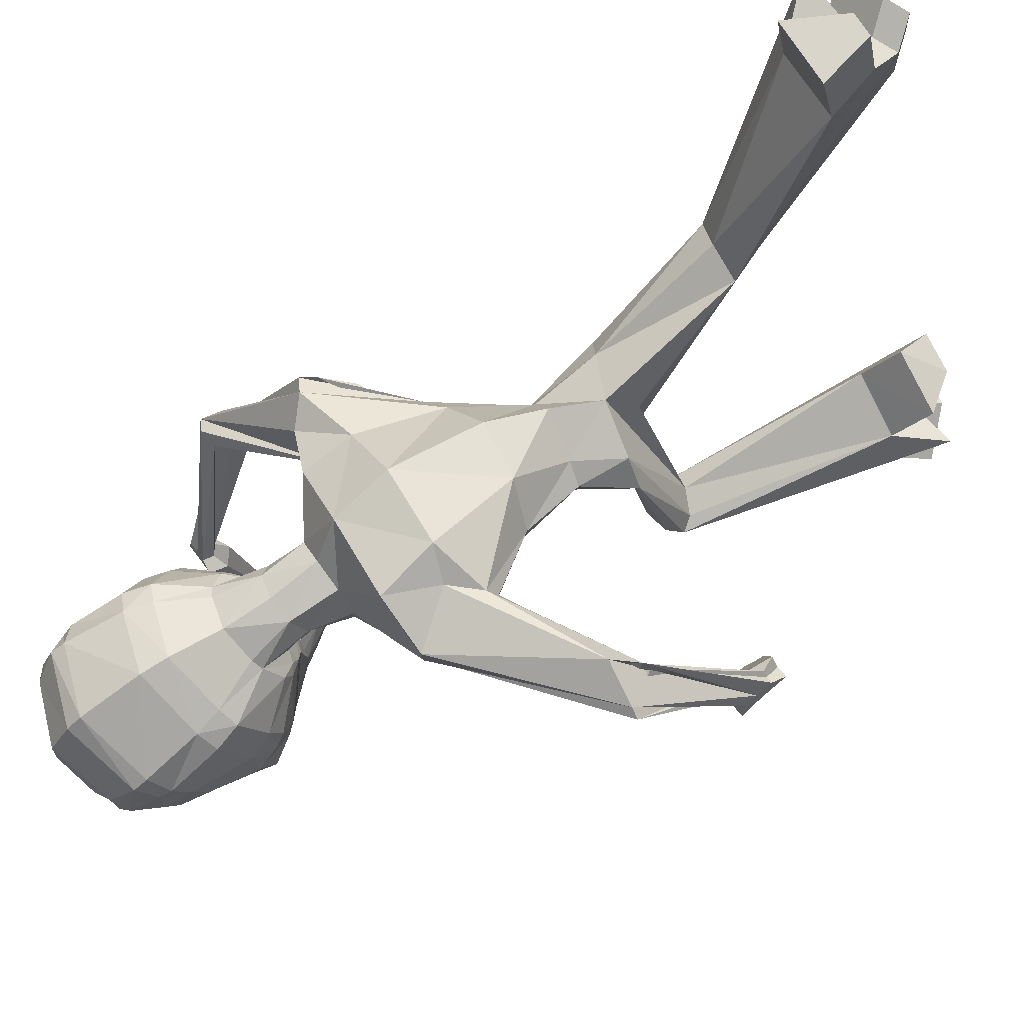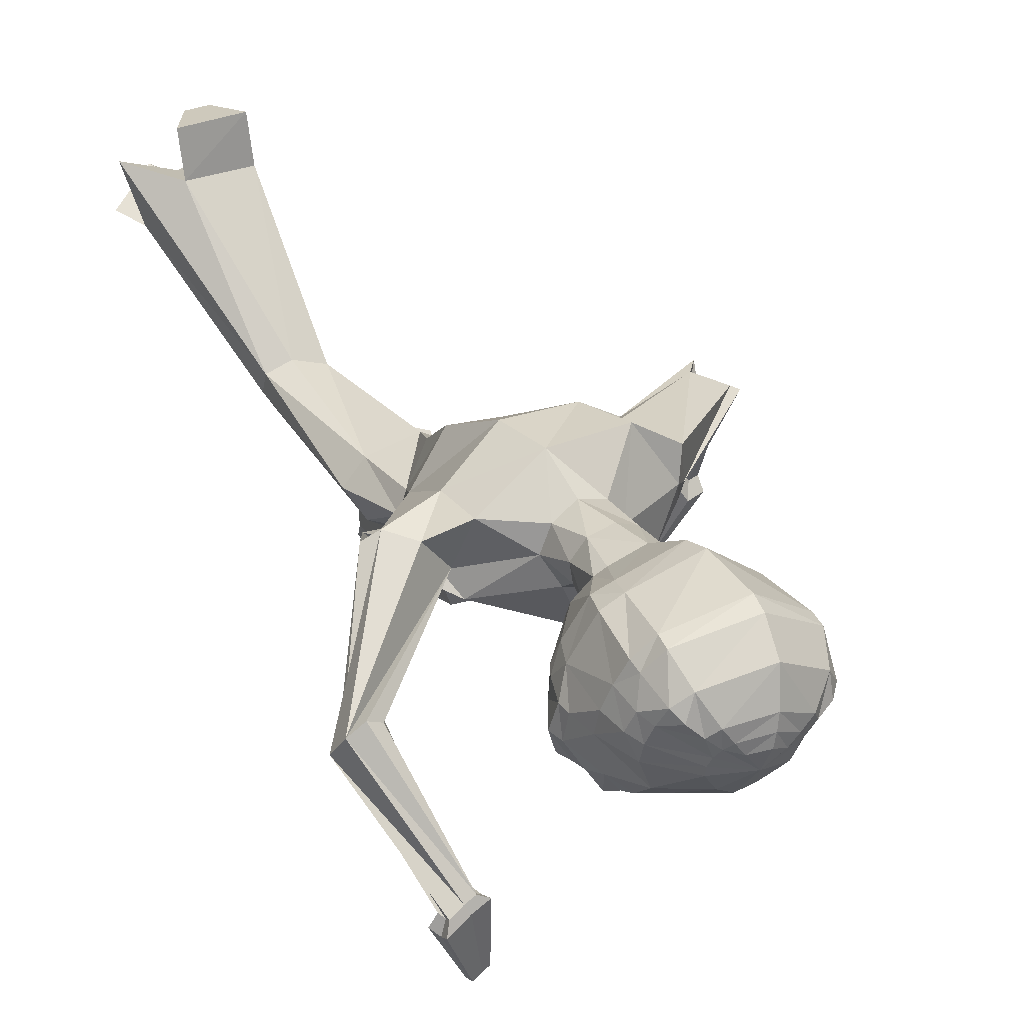
<metadata>
{"format":"obj","ext":"obj","renderer":"f3d","projection":"perspective","resolution":1024,"background":"white","views":[{"elev":74.1,"azim":-114.6,"up":"+Z"},{"elev":13.2,"azim":156.9,"up":"+Z"}]}
</metadata>
<code>
o Cube
v -1.095 9.64 -1.266
v -1.475 9.309 -1.101
v -1.568 9.165 -1.017
v -1.587 8.881 -0.9039
v -1.515 8.356 -0.6479
v -1.391 8.128 -0.5221
v -1.012 7.786 -0.3113
v -1.063 9.592 -1.364
v -1.416 9.191 -1.287
v -1.541 8.763 -1.145
v -1.568 8.48 -1.034
v -1.57 8.34 -0.9758
v -1.465 8.101 -0.8273
v -1.391 8.004 -0.7471
v -0.9929 7.708 -0.4537
v -0.8973 7.662 -0.3873
v -0.7765 7.646 -0.3241
v -1.515 8.345 -1.314
v -1.537 8.18 -1.262
v -1.373 7.967 -1.071
v -1.295 7.883 -0.9703
v -0.8564 7.595 -0.5022
v -1.143 9.042 -1.599
v -1.259 8.582 -1.584
v -1.319 8.42 -1.578
v -1.325 8.252 -1.544
v -1.347 8.063 -1.513
v -1.207 7.867 -1.281
v -1.117 7.787 -1.164
v -0.7719 7.545 -0.6057
v -0.825 9.48 -1.547
v -0.9653 9.001 -1.687
v -1.018 8.701 -1.759
v -1.037 8.548 -1.774
v -1.076 8.377 -1.819
v -1.034 8.238 -1.668
v -1.009 8.086 -1.615
v -0.9948 7.954 -1.522
v -0.9564 7.83 -1.442
v -0.903 7.708 -1.345
v -0.8513 7.599 -1.22
v -0.8091 7.526 -1.078
v -0.7754 7.502 -0.9436
v -0.7255 7.51 -0.8128
v -0.6514 7.513 -0.6799
v -0.5894 7.527 -0.5452
v -0.672 8.509 -1.807
v -0.5567 8.137 -1.767
v -0.688 7.996 -1.656
v -0.6495 7.658 -1.483
v -0.6298 7.493 -1.367
v -0.6301 7.354 -1.214
v -0.5829 7.287 -1.035
v -0.5358 7.292 -0.8608
v -0.6192 9.478 -1.611
v -0.4407 8.175 -1.83
v -0.368 7.607 -1.625
v -0.3462 7.424 -1.461
v -0.2927 6.985 -1.11
v -0.2882 6.921 -0.8655
v -0.3365 7.26 -0.6954
v -0.364 7.409 -0.5476
v -0.3059 8.561 -1.802
v -0.3201 8.169 -1.763
v -0.1599 8.066 -1.647
v -0.1118 7.727 -1.476
v -0.09511 7.565 -1.356
v -0.06177 7.431 -1.205
v -0.09615 7.352 -1.027
v -0.1458 7.345 -0.8544
v -0.4237 9.535 -1.539
v -0.1579 9.109 -1.674
v -0.02552 8.835 -1.742
v 0.03388 8.692 -1.756
v 0.1179 8.538 -1.799
v 0.109 8.392 -1.649
v 0.1239 8.238 -1.596
v 0.1451 8.105 -1.504
v 0.1372 7.975 -1.425
v 0.1134 7.844 -1.329
v 0.08822 7.725 -1.205
v 0.06122 7.642 -1.063
v 0.03087 7.611 -0.9303
v -0.02395 7.604 -0.8011
v -0.1001 7.583 -0.6692
v -0.1703 7.578 -0.5394
v -0.6706 9.821 -1.32
v -0.00063 9.196 -1.58
v 0.2316 8.781 -1.557
v 0.3324 8.642 -1.55
v 0.3823 8.482 -1.515
v 0.4526 8.305 -1.483
v 0.3629 8.077 -1.256
v 0.2919 7.977 -1.141
v 0.005046 7.649 -0.5928
v 0.5331 8.62 -1.28
v 0.5958 8.467 -1.226
v 0.4882 8.217 -1.04
v 0.4329 8.115 -0.9416
v 0.06927 7.718 -0.488
v -0.2315 9.701 -1.348
v 0.2132 9.411 -1.26
v 0.4408 9.029 -1.111
v 0.5392 8.763 -0.9991
v 0.5763 8.629 -0.9398
v 0.5325 8.37 -0.7936
v 0.4853 8.257 -0.7156
v 0.1706 7.862 -0.4349
v 0.08189 7.79 -0.3764
v -0.03168 7.736 -0.321
v -0.2157 9.759 -1.251
v 0.2327 9.539 -1.073
v 0.3592 9.426 -0.9841
v 0.4465 9.154 -0.8701
v 0.5092 8.629 -0.6138
v 0.4449 8.375 -0.4912
v 0.1593 7.94 -0.2991
v -0.2378 9.824 -1.158
v 0.2033 9.671 -0.8858
v 0.3118 9.554 -0.7867
v 0.3922 9.282 -0.6277
v -0.2866 9.893 -1.078
v -0.124 9.901 -0.9633
v 0.04679 9.893 -0.8291
v 0.1552 9.82 -0.7022
v 0.2707 9.529 -0.4759
v 0.3099 9.417 -0.3884
v 0.3215 8.855 -0.1313
v 0.2727 8.575 -0.06777
v 0.008309 8.064 -0.06445
v -0.4771 9.924 -1.137
v -0.3646 9.955 -1.017
v -0.2367 9.978 -0.8742
v -0.02637 9.907 -0.5646
v 0.109 9.682 -0.2567
v 0.1177 9.532 -0.1746
v 0.1146 8.914 0.01835
v 0.07152 8.62 0.04606
v -0.1039 8.104 0.02305
v -0.696 9.975 -1.098
v -0.705 10.02 -0.9463
v -0.7114 10.05 -0.7709
v -0.7152 10.02 -0.3647
v -0.6918 9.799 -0.01508
v -0.6715 9.642 0.1064
v -0.5862 8.984 0.3368
v -0.5465 8.688 0.3428
v -0.4702 8.129 0.195
v -0.8895 9.867 -1.143
v -1.01 9.865 -1.027
v -1.145 9.853 -0.8899
v -1.341 9.729 -0.5871
v -1.415 9.474 -0.2854
v -1.391 9.326 -0.2002
v -1.234 8.733 -0.003515
v -1.115 8.46 0.02559
v -0.8143 8.008 0.026
v -1.067 9.785 -1.091
v -1.229 9.75 -0.9823
v -1.395 9.697 -0.8543
v -1.485 9.598 -0.7308
v -1.528 9.287 -0.5061
v -1.536 9.166 -0.4195
v -1.41 8.622 -0.1615
v -1.293 8.365 -0.09427
v -0.9084 7.944 -0.06176
v -1.093 9.707 -1.172
v -1.488 9.444 -0.9141
v -1.564 9.302 -0.8181
v -1.573 9.017 -0.6609
v -0.4911 7.002 -0.4609
v -0.3692 7.311 -0.3943
v -0.1552 7.068 -0.4082
v -0.1141 7.387 -0.2991
v 0.05591 7.049 -0.1056
v -0.02112 7.513 -0.06887
v -0.02348 7.128 0.188
v -0.1436 7.611 0.1616
v -0.2892 7.093 0.3772
v -0.4066 7.622 0.2711
v -0.6086 7.027 0.3314
v -0.6664 7.551 0.201
v -0.8045 6.972 0.06897
v -0.7565 7.423 -0.05419
v -0.7584 6.962 -0.2602
v -0.6335 7.324 -0.2945
v -0.5528 6.632 -0.9364
v 0.5519 6.522 -0.5858
v 0.7269 6.37 -0.3358
v 0.5928 6.868 0.2301
v -0.1025 6.82 0.7939
v -0.9755 6.734 0.9395
v -1.535 6.577 0.2939
v -1.319 6.55 -0.2961
v -0.3985 5.975 -0.8536
v 0.6147 6.063 -0.4776
v 0.6933 6.32 0.3792
v 0.08086 6.197 0.9469
v -0.7423 6.108 1.035
v -2.819 5.107 0.8619
v -1.033 5.951 -0.2095
v -0.3177 5.281 -0.5271
v 0.4332 5.372 -0.4084
v 0.8608 5.521 -0.1127
v 0.6344 5.377 0.1607
v 0.1923 5.191 0.7195
v -0.4198 5.171 0.7565
v -0.8333 5.22 0.3861
v -0.7625 5.222 -0.09331
v -0.2066 4.619 -0.4254
v 0.2121 4.612 -0.411
v 0.442 4.595 -0.246
v 0.3628 4.585 -0.000785
v 0.1374 4.555 0.4689
v -0.3558 4.561 0.2633
v -0.5757 4.567 0.1163
v -0.5137 4.591 -0.1459
v -0.04077 3.974 -0.6598
v 0.4943 3.852 -0.4473
v 0.7284 3.807 -0.1133
v 0.5195 3.883 0.1922
v 0.001026 4.031 0.4285
v -0.5477 4.042 0.2177
v -0.783 4.018 -0.08175
v -0.5642 4.008 -0.422
v -0.1018 3.689 -0.2914
v -0.0953 3.713 0.1046
v -0.6806 3.419 -1.224
v -0.9487 3.494 -1.259
v -1.067 3.609 -1.326
v -0.9699 3.764 -1.328
v -0.7178 3.852 -1.367
v -0.5027 3.484 -1.354
v -0.5217 3.503 -1.504
v -0.5416 1.515 -0.4372
v -1.182 1.475 -0.6407
v -1.427 0.9217 -0.8433
v -1.263 1.336 -1.32
v -0.6764 1.36 -1.684
v -0.3918 1.107 -0.7803
v -0.8056 1.085 -0.8237
v -0.9113 1.062 -0.9349
v -0.8347 1.04 -1.079
v -0.4415 1.029 -1.216
v -1.556 6.599 0.6708
v -1.72 6.318 0.2483
v -1.616 6.393 0.09251
v -1.087 6.165 0.8246
v -1.251 5.839 0.3088
v -1.292 5.837 0.8042
v -1.345 5.742 0.6538
v -1.298 5.714 0.4545
v -2.929 5.107 0.8141
v -2.71 4.965 0.6494
v -2.367 5.137 1.034
v -2.553 4.801 0.7419
v -2.535 4.882 1.1
v -2.547 4.911 0.9491
v -2.463 4.934 0.9082
v -3.052 3.994 -0.2729
v -2.937 4.016 -0.3178
v -2.854 4.039 -0.2167
v -3.014 3.869 -0.2258
v -2.857 3.904 -0.1811
v -2.968 3.696 -0.1848
v -2.896 3.71 -0.2132
v -2.844 3.724 -0.1494
v 0.8352 6.201 -0.3889
v 0.8335 6.381 -0.4433
v 0.6786 6.527 -0.2822
v 1.318 6.009 -0.2065
v 1.161 7.858 -2.704
v 1.056 6.77 0.04597
v 1.452 6.367 0.07938
v 1.533 6.521 0.03579
v 1.357 6.578 0.1451
v 1.657 7.285 -1.237
v 1.685 7.481 -1.312
v 1.865 7.548 -1.257
v 1.689 7.06 -1.374
v 2.034 7.497 -1.406
v 1.967 7.094 -1.601
v 1.984 7.217 -1.648
v 2.098 7.259 -1.613
v 1.069 7.916 -2.78
v 1.067 8.039 -2.757
v 1.264 7.914 -2.78
v 0.83 7.5 -3.574
v 1.189 8.058 -2.822
v 1.396 7.971 -2.895
v 1.338 8.007 -2.943
v 1.337 8.085 -2.928
v 0.8402 2.19 0.3567
v 1.06 2.363 0.6099
v 1.08 2.538 0.8216
v 0.8124 2.569 0.9557
v 0.4225 2.523 0.8782
v 0.6936 2.105 0.7442
v 0.592 2.288 0.9099
v 1.315 0.5853 1.963
v 1.868 1.054 2.186
v 2.16 1.194 2.872
v 1.598 1.638 2.692
v 0.8399 1.56 2.809
v 1.241 0.6713 2.55
v 1.441 0.8411 2.631
v 1.488 0.9909 2.733
v 1.344 1.053 2.814
v 1.074 1.033 2.864
v -3.098 4.042 -0.4417
v -2.9 4.08 -0.5193
v -2.757 4.119 -0.3447
v -3.033 3.826 -0.3605
v 1.079 7.733 -2.728
v -2.762 3.887 -0.2834
v -2.954 3.527 -0.2898
v -2.829 3.552 -0.3387
v -2.739 3.576 -0.2288
v -2.664 3.629 -1.283
v -2.593 3.643 -1.311
v -2.542 3.657 -1.248
v -2.641 3.551 -1.254
v -2.585 3.562 -1.276
v -2.544 3.573 -1.226
v -2.613 3.444 -1.229
v -2.568 3.453 -1.246
v -2.536 3.462 -1.207
v 0.9281 7.827 -2.852
v 0.9254 8.028 -2.813
v 1.246 7.825 -2.852
v -1.369 0.9895 -1.51
v 1.124 8.06 -2.92
v 1.462 7.917 -3.039
v 1.367 7.976 -3.117
v 1.365 8.103 -3.093
v 0.7689 7.539 -3.624
v 0.7678 7.62 -3.608
v 0.8975 7.538 -3.624
v 0.8489 7.568 -3.664
v 0.8481 7.633 -3.652
v 0.985 7.575 -3.7
v 0.9466 7.599 -3.731
v 0.9459 7.65 -3.722
v -0.7847 0.9532 -1.831
v -0.9405 0.6927 -1.269
v -0.5473 0.682 -1.406
v 1.564 0.3668 2.108
v 2.117 0.8359 2.331
v 1.49 0.4528 2.696
v 1.69 0.6227 2.776
v -0.6051 1.182 -0.02414
v -1.246 1.129 -0.2027
v -0.4553 0.774 -0.3672
v -0.8691 0.7525 -0.4107
v 1.691 1.71 3.23
v 0.947 1.656 3.366
v 1.437 1.125 3.352
v 1.167 1.105 3.402
f 10 11 4
f 11 12 5
f 12 19 20
f 12 11 18
f 26 18 25
f 100 108 109
f 13 20 21
f 18 10 24
f 30 22 21
f 15 22 16
f 6 14 15
f 19 18 26
f 21 20 28
f 46 62 172
f 29 28 39
f 38 28 27
f 25 35 36
f 45 30 44
f 23 32 33
f 41 29 40
f 72 73 63
f 43 29 42
f 79 78 93
f 26 36 37
f 17 22 46
f 24 34 35
f 44 30 43
f 73 72 88
f 29 41 42
f 17 46 186
f 38 49 39
f 43 53 54
f 41 51 52
f 65 79 66
f 37 48 49
f 40 39 50
f 42 52 53
f 41 40 50
f 66 79 80
f 39 28 38
f 51 50 57
f 65 56 64
f 174 86 110
f 76 77 64
f 54 53 59
f 57 50 56
f 79 65 78
f 36 56 48
f 52 58 59
f 35 34 47
f 62 60 85
f 63 47 55
f 58 57 66
f 48 56 49
f 73 74 63
f 45 60 62
f 75 76 56
f 59 69 70
f 55 72 63
f 47 32 55
f 66 57 56
f 50 39 49
f 68 67 81
f 55 32 31
f 56 65 66
f 65 64 77
f 37 38 27
f 54 60 45
f 33 47 34
f 69 68 82
f 55 71 72
f 66 80 81
f 55 31 87
f 56 50 49
f 63 74 75
f 85 60 70
f 36 35 56
f 70 69 83
f 56 47 63
f 77 76 91
f 75 74 89
f 84 83 95
f 74 73 89
f 82 81 94
f 88 71 101
f 79 93 94
f 77 92 78
f 76 75 90
f 85 84 95
f 34 24 33
f 80 94 81
f 33 32 47
f 8 31 23
f 83 82 94
f 93 78 92
f 92 97 98
f 91 96 97
f 91 90 96
f 110 109 130
f 93 98 99
f 20 19 27
f 96 89 103
f 99 100 95
f 6 5 13
f 103 114 104
f 108 100 99
f 32 23 31
f 12 13 5
f 96 104 105
f 110 86 100
f 72 71 88
f 99 98 106
f 106 115 116
f 121 114 113
f 108 107 116
f 98 97 105
f 113 102 112
f 115 114 121
f 115 121 128
f 120 119 125
f 112 119 120
f 167 1 2
f 126 127 121
f 122 123 118
f 118 123 119
f 122 132 133
f 165 156 155
f 94 95 83
f 126 135 136
f 149 158 150
f 129 128 137
f 127 136 137
f 136 145 146
f 150 151 142
f 149 150 141
f 133 142 143
f 131 140 141
f 155 156 147
f 135 144 145
f 148 157 182
f 143 142 151
f 132 141 142
f 137 146 147
f 146 145 154
f 149 87 158
f 154 153 162
f 87 131 122
f 163 164 155
f 151 150 158
f 168 161 160
f 124 119 123
f 3 4 170
f 168 160 159
f 125 119 124
f 163 170 164
f 127 128 121
f 101 71 87
f 71 55 87
f 31 8 87
f 111 87 118
f 167 158 87
f 30 29 43
f 131 132 122
f 122 118 87
f 101 87 111
f 165 164 5
f 167 87 1
f 1 8 9
f 118 119 112
f 129 116 115
f 8 1 87
f 4 5 170
f 164 170 5
f 117 116 129
f 169 168 2
f 111 112 102
f 7 166 165
f 172 174 173
f 174 176 175
f 176 178 177
f 178 180 179
f 179 180 182
f 181 182 184
f 186 172 171
f 184 186 185
f 185 171 187
f 138 147 148
f 148 180 178
f 156 157 148
f 130 129 138
f 166 157 156
f 182 157 166
f 182 166 184
f 139 178 130
f 178 176 130
f 145 144 153
f 144 135 134
f 144 143 152
f 153 152 161
f 135 126 125
f 125 124 134
f 124 123 134
f 123 133 134
f 161 152 160
f 160 152 159
f 152 151 159
f 149 140 87
f 131 87 140
f 106 105 115
f 104 114 115
f 15 14 21
f 103 89 88
f 10 9 23
f 62 86 174
f 117 130 109
f 130 176 110
f 16 17 166
f 16 166 7
f 184 166 17
f 125 126 120
f 2 9 3
f 10 4 3
f 169 161 168
f 161 169 162
f 162 169 170
f 113 114 103
f 168 159 167
f 158 167 159
f 58 68 59
f 187 195 201
f 183 185 194
f 183 193 192
f 181 192 191
f 177 179 191
f 175 177 190
f 175 189 188
f 173 188 187
f 201 195 202
f 208 207 250
f 208 251 252
f 191 192 199
f 191 198 197
f 204 203 274
f 204 275 276
f 188 196 195
f 202 210 217
f 209 252 249
f 199 248 250
f 198 199 207
f 198 206 205
f 197 205 276
f 203 196 271
f 195 196 203
f 210 218 225
f 209 217 216
f 208 216 215
f 207 215 214
f 206 214 213
f 205 213 212
f 203 204 212
f 202 203 211
f 217 225 224
f 216 224 223
f 215 223 222
f 213 214 222
f 212 213 221
f 212 220 219
f 211 219 218
f 298 299 227
f 218 226 234
f 227 222 228
f 226 218 293
f 227 299 297
f 240 241 243
f 234 244 239
f 233 228 235
f 225 218 232
f 225 231 230
f 224 230 229
f 223 229 228
f 244 346 344
f 238 243 242
f 236 237 242
f 235 351 353
f 244 234 233
f 231 232 239
f 230 231 238
f 230 237 236
f 228 229 236
f 233 234 226
f 251 250 257
f 251 258 259
f 252 259 256
f 250 248 255
f 192 245 248
f 201 249 247
f 193 194 247
f 193 246 245
f 258 257 265
f 258 266 267
f 256 259 267
f 257 255 263
f 245 200 255
f 249 256 254
f 246 247 254
f 246 253 200
f 266 265 316
f 266 317 318
f 267 318 315
f 265 263 313
f 200 260 263
f 256 264 262
f 253 254 262
f 200 253 261
f 275 274 282
f 276 275 283
f 276 284 281
f 274 271 280
f 196 188 268
f 190 197 273
f 189 190 270
f 188 189 269
f 283 282 290
f 283 291 292
f 284 292 289
f 282 280 287
f 268 277 280
f 270 273 281
f 270 279 278
f 269 278 277
f 291 290 333
f 291 334 335
f 292 335 332
f 290 287 330
f 280 277 272
f 281 289 286
f 278 279 286
f 278 285 272
f 298 293 300
f 299 309 304
f 308 305 306
f 299 298 305
f 221 222 297
f 221 296 295
f 220 295 294
f 219 294 293
f 303 355 357
f 303 308 307
f 301 302 307
f 306 350 348
f 296 297 304
f 295 296 303
f 295 302 301
f 294 301 300
f 317 316 325
f 317 326 327
f 318 327 324
f 316 313 322
f 260 310 313
f 262 264 315
f 261 262 312
f 261 311 310
f 321 324 323
f 319 320 323
f 324 327 326
f 322 323 326
f 313 310 319
f 315 324 321
f 311 312 321
f 311 320 319
f 334 333 341
f 334 342 343
f 335 343 340
f 333 330 338
f 272 314 330
f 286 289 332
f 285 286 329
f 285 328 314
f 337 340 339
f 288 336 339
f 340 343 342
f 338 339 342
f 330 314 288
f 332 340 337
f 328 329 337
f 328 336 288
f 344 346 345
f 243 238 331
f 243 345 346
f 238 239 344
f 347 348 350
f 305 300 347
f 306 305 349
f 301 348 347
f 351 352 354
f 241 354 352
f 241 240 353
f 235 236 352
f 356 358 357
f 309 358 356
f 308 357 358
f 303 304 356
f 4 11 5
f 13 12 20
f 19 12 18
f 14 13 21
f 10 18 11
f 18 24 25
f 29 30 21
f 7 6 15
f 27 19 26
f 29 21 28
f 186 46 172
f 40 29 39
f 26 25 36
f 24 23 33
f 27 26 37
f 22 17 16
f 30 45 46
f 46 22 30
f 25 24 35
f 89 73 88
f 184 17 186
f 44 43 54
f 42 41 52
f 38 37 49
f 43 42 53
f 51 41 50
f 58 51 57
f 176 174 110
f 56 76 64
f 60 54 59
f 37 36 48
f 58 52 51
f 52 59 53
f 56 35 47
f 86 62 85
f 67 58 66
f 46 45 62
f 60 59 70
f 82 68 81
f 78 65 77
f 44 54 45
f 83 69 82
f 67 66 81
f 56 63 75
f 84 85 70
f 84 70 83
f 92 77 91
f 90 75 89
f 102 88 101
f 80 79 94
f 91 76 90
f 9 8 23
f 93 92 98
f 92 91 97
f 94 93 99
f 28 20 27
f 89 96 90
f 96 103 104
f 94 99 95
f 14 6 13
f 107 108 99
f 97 96 105
f 100 109 110
f 86 95 100
f 95 86 85
f 107 99 106
f 107 106 116
f 120 121 113
f 117 108 116
f 106 98 105
f 113 112 120
f 168 167 2
f 120 126 121
f 123 122 133
f 164 165 155
f 127 126 136
f 138 129 137
f 128 127 137
f 137 136 146
f 141 150 142
f 140 149 141
f 134 133 143
f 132 131 141
f 146 155 147
f 136 135 145
f 180 148 182
f 152 143 151
f 133 132 142
f 138 137 147
f 155 146 154
f 163 154 162
f 154 163 155
f 159 151 158
f 169 3 170
f 6 165 5
f 2 1 9
f 111 118 112
f 128 129 115
f 130 117 129
f 3 169 2
f 101 111 102
f 6 7 165
f 171 172 173
f 173 174 175
f 175 176 177
f 177 178 179
f 181 179 182
f 183 181 184
f 185 186 171
f 183 184 185
f 194 185 187
f 139 138 148
f 139 148 178
f 147 156 148
f 139 130 138
f 165 166 156
f 154 145 153
f 143 144 134
f 153 144 152
f 162 153 161
f 134 135 125
f 105 104 115
f 22 15 21
f 102 103 88
f 24 10 23
f 172 62 174
f 108 117 109
f 15 16 7
f 9 10 3
f 163 162 170
f 102 113 103
f 68 58 67
f 68 69 59
f 194 187 201
f 193 183 194
f 181 183 192
f 179 181 191
f 190 177 191
f 189 175 190
f 173 175 188
f 171 173 187
f 209 201 202
f 251 208 250
f 209 208 252
f 198 191 199
f 190 191 197
f 275 204 274
f 205 204 276
f 187 188 195
f 209 202 217
f 201 209 249
f 207 199 250
f 206 198 207
f 197 198 205
f 273 197 276
f 274 203 271
f 202 195 203
f 217 210 225
f 208 209 216
f 207 208 215
f 206 207 214
f 205 206 213
f 204 205 212
f 211 203 212
f 210 202 211
f 216 217 224
f 215 216 223
f 214 215 222
f 221 213 222
f 220 212 221
f 211 212 219
f 210 211 218
f 226 298 227
f 232 218 234
f 233 227 228
f 298 226 293
f 222 227 297
f 243 244 240
f 241 242 243
f 232 234 239
f 240 233 235
f 231 225 232
f 224 225 230
f 223 224 229
f 222 223 228
f 239 244 344
f 237 238 242
f 241 236 242
f 240 235 353
f 240 244 233
f 238 231 239
f 237 230 238
f 229 230 236
f 235 228 236
f 227 233 226
f 258 251 257
f 252 251 259
f 249 252 256
f 257 250 255
f 199 192 248
f 194 201 247
f 246 193 247
f 192 193 245
f 266 258 265
f 259 258 267
f 264 256 267
f 265 257 263
f 248 245 255
f 247 249 254
f 253 246 254
f 245 246 200
f 317 266 316
f 267 266 318
f 264 267 315
f 316 265 313
f 255 200 263
f 254 256 262
f 261 253 262
f 260 200 261
f 283 275 282
f 284 276 283
f 273 276 281
f 282 274 280
f 271 196 268
f 270 190 273
f 269 189 270
f 268 188 269
f 291 283 290
f 284 283 292
f 281 284 289
f 290 282 287
f 271 268 280
f 279 270 281
f 269 270 278
f 268 269 277
f 334 291 333
f 292 291 335
f 289 292 332
f 333 290 330
f 287 280 272
f 279 281 286
f 285 278 286
f 277 278 272
f 305 298 300
f 297 299 304
f 305 308 309
f 308 306 307
f 309 299 305
f 296 221 297
f 220 221 295
f 219 220 294
f 218 219 293
f 308 303 357
f 302 303 307
f 306 301 307
f 301 306 348
f 303 296 304
f 302 295 303
f 294 295 301
f 293 294 300
f 326 317 325
f 318 317 327
f 315 318 324
f 325 316 322
f 263 260 313
f 312 262 315
f 311 261 312
f 260 261 310
f 320 321 323
f 322 319 323
f 323 324 326
f 325 322 326
f 322 313 319
f 312 315 321
f 320 311 321
f 310 311 319
f 342 334 341
f 335 334 343
f 332 335 340
f 341 333 338
f 287 272 330
f 329 286 332
f 328 285 329
f 272 285 314
f 336 337 339
f 338 288 339
f 339 340 342
f 341 338 342
f 338 330 288
f 329 332 337
f 336 328 337
f 314 328 288
f 331 344 345
f 345 243 331
f 244 243 346
f 331 238 344
f 349 347 350
f 349 305 347
f 350 306 349
f 300 301 347
f 353 351 354
f 236 241 352
f 354 241 353
f 351 235 352
f 355 356 357
f 304 309 356
f 309 308 358
f 355 303 356

</code>
